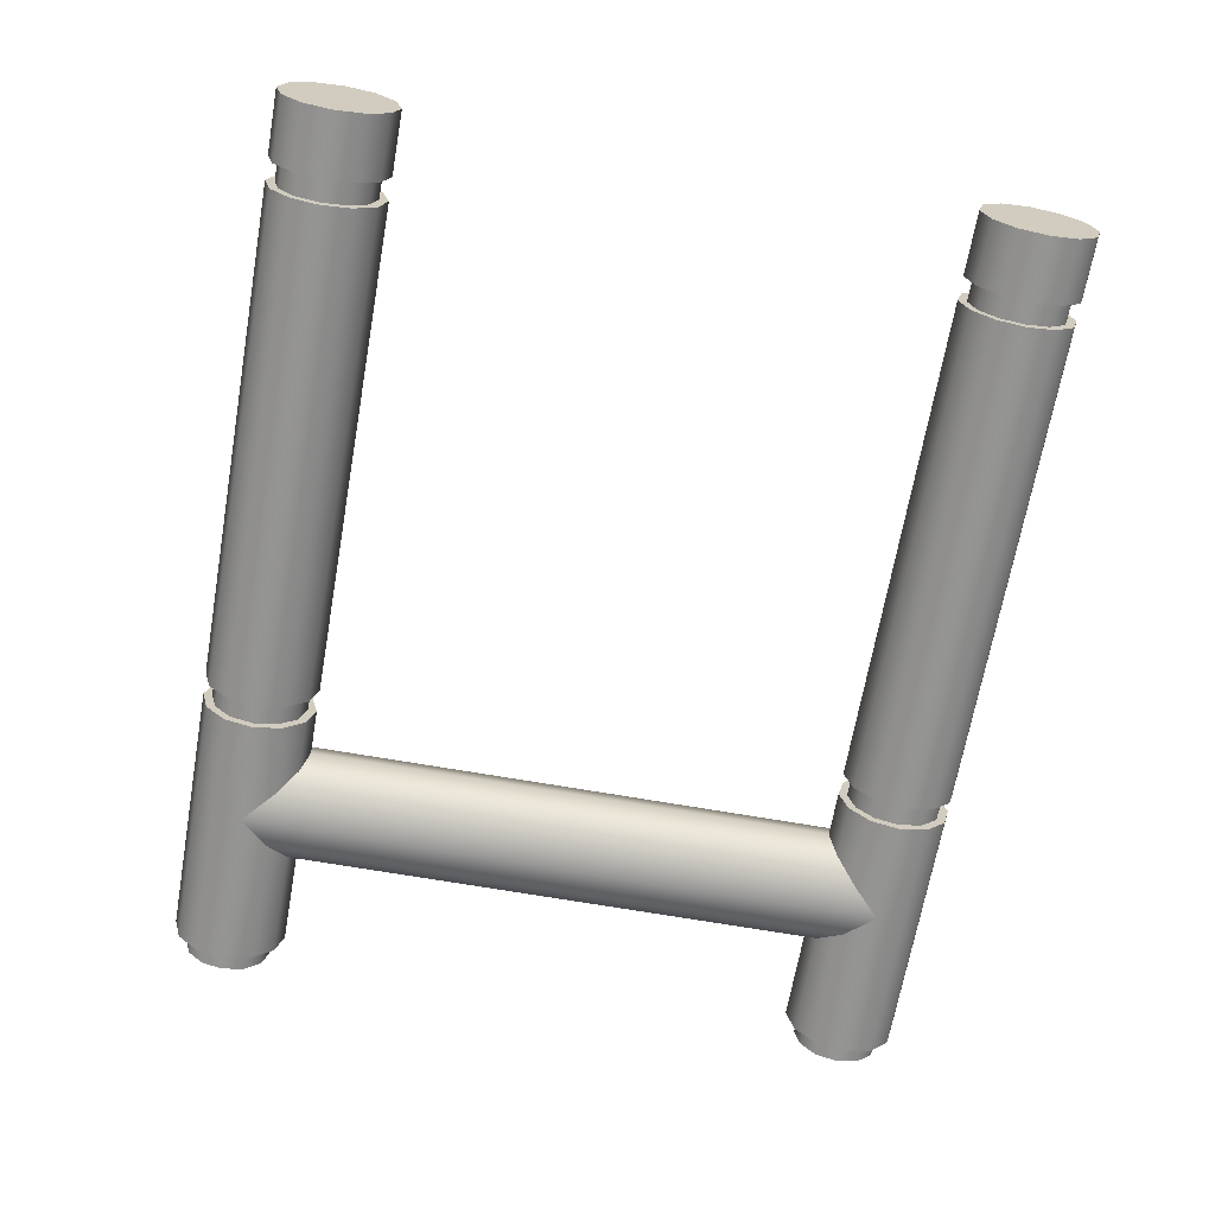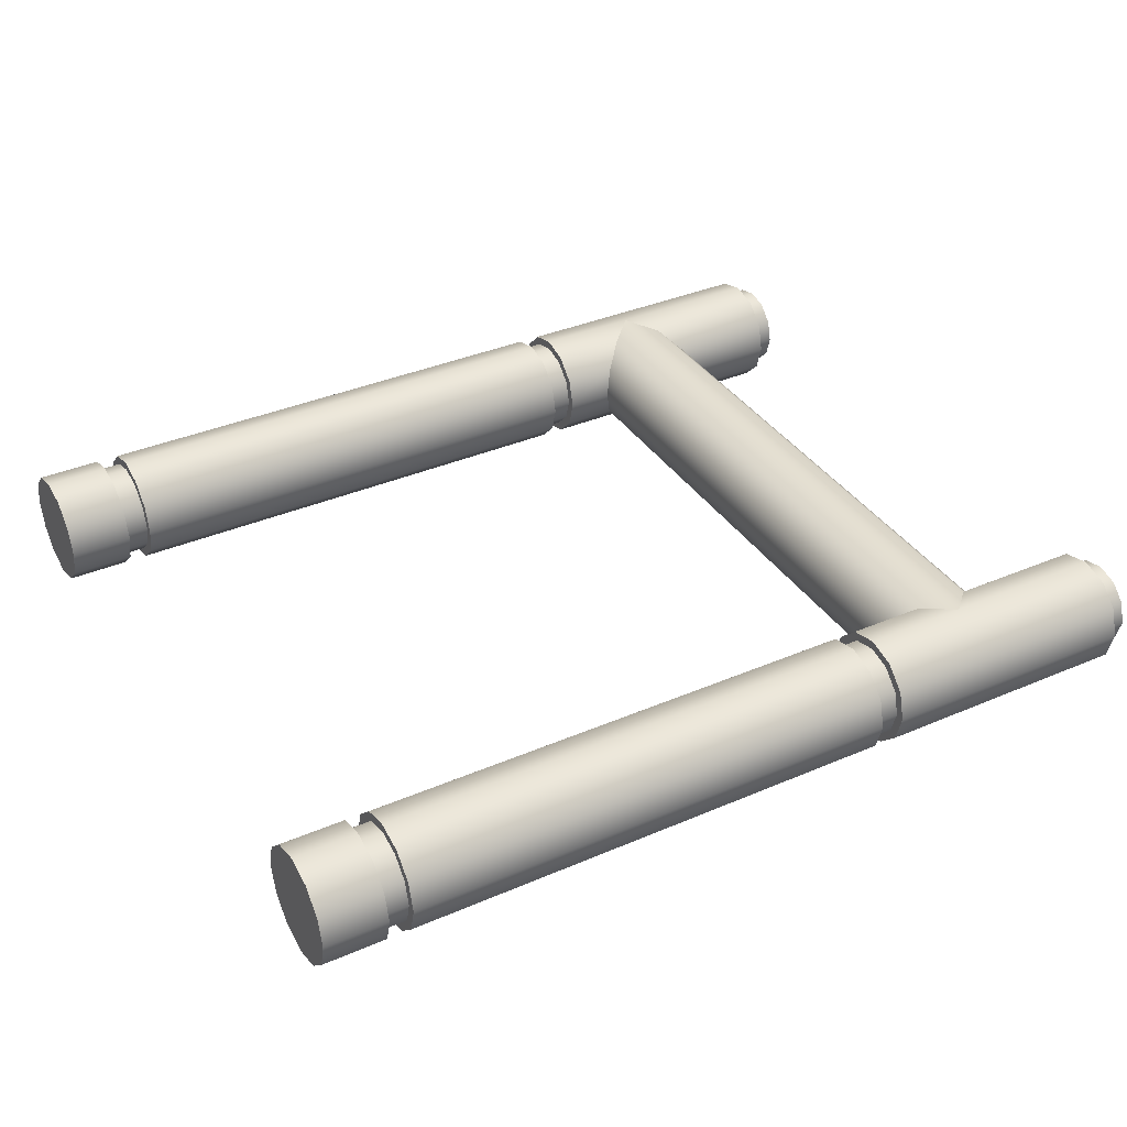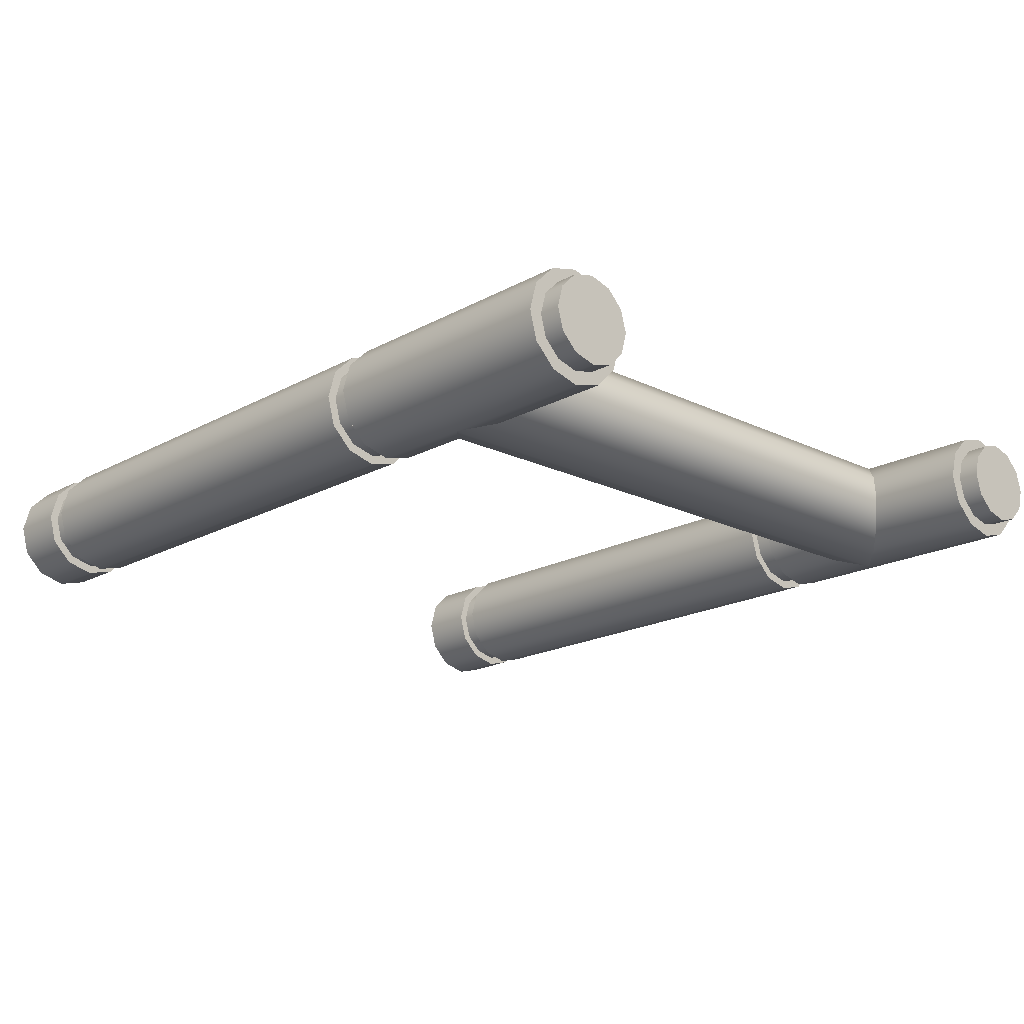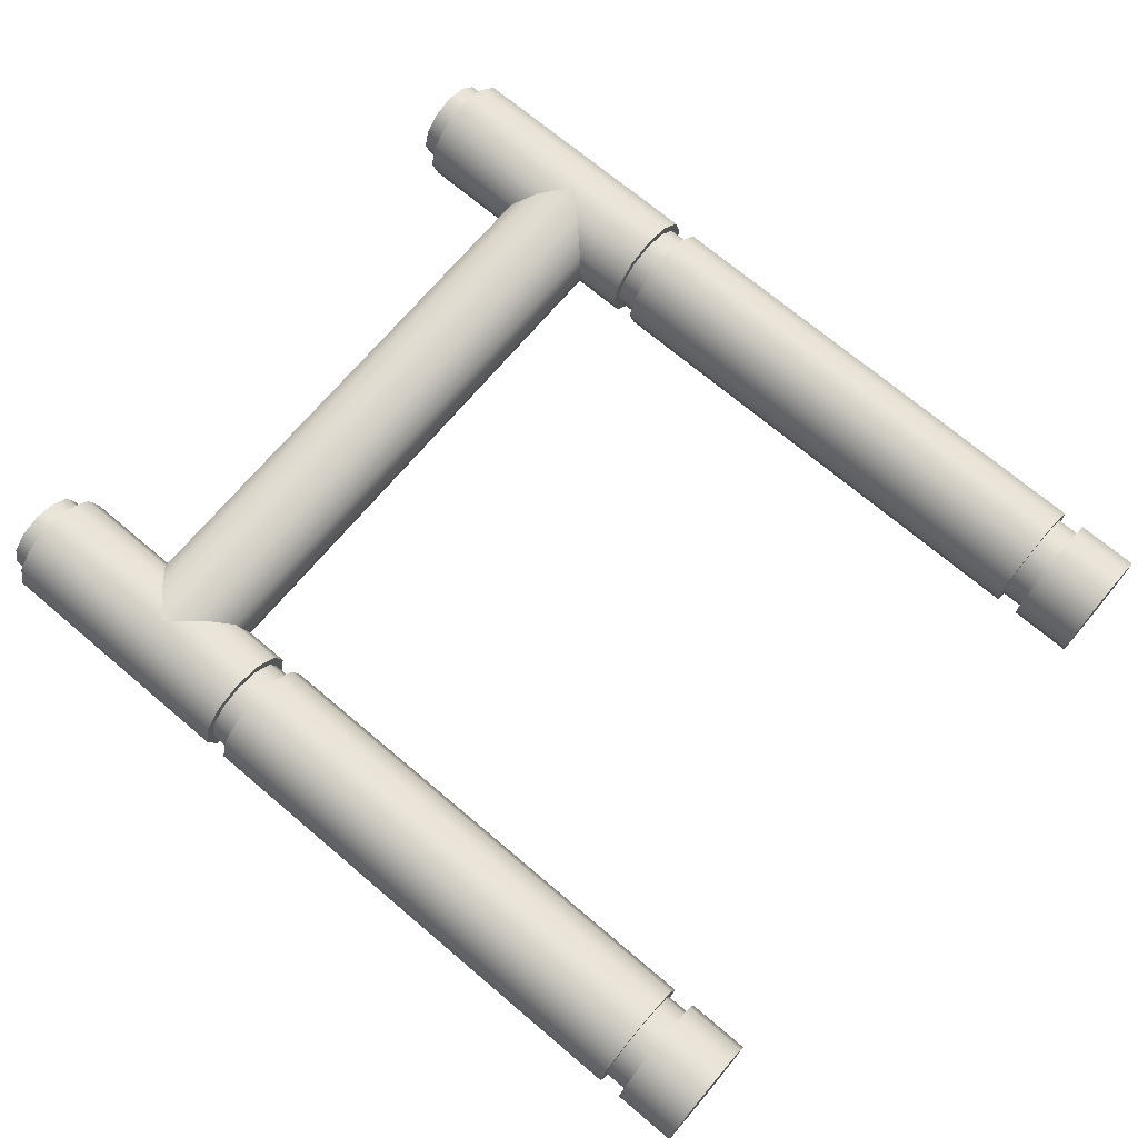
<metadata>
{"format":"obj","ext":"obj","renderer":"f3d","projection":"perspective","resolution":1024,"background":"white","views":[{"elev":-67.2,"azim":80.0,"up":"+Z"},{"elev":36.5,"azim":150.8,"up":"+Z"},{"elev":-18.4,"azim":-133.4,"up":"+Z"},{"elev":71.0,"azim":40.2,"up":"+Z"}]}
</metadata>
<code>
o DoorwayHandle_7
v 0.02009 0.05697 -0.03952
v 0.02009 0.0618 -0.04435
v 0.02009 0.05521 -0.03292
v 0.02009 0.06841 -0.04612
v 0.02009 0.05697 -0.02632
v 0.02009 0.07501 -0.04435
v 0.02009 0.07984 -0.03952
v 0.02009 0.0618 -0.02149
v 0.02009 0.08161 -0.03292
v 0.02009 0.06841 -0.01972
v 0.02009 0.07501 -0.02149
v 0.02009 0.07984 -0.02632
v 0.0573 0.06841 -0.04612
v 0.0573 0.06841 -0.01972
v 0.2225 0.0618 -0.04435
v 0.2225 0.05697 -0.03952
v 0.2225 0.06841 -0.03292
v 0.2225 0.05521 -0.03292
v 0.2225 0.06841 -0.04612
v 0.2225 0.05697 -0.02632
v 0.2225 0.07501 -0.04435
v 0.2225 0.07984 -0.03952
v 0.2225 0.0618 -0.02149
v 0.2225 0.08161 -0.03292
v 0.2225 0.06841 -0.01972
v 0.2225 0.07501 -0.02149
v 0.2225 0.07984 -0.02632
v 0.0441 0.05521 -0.03292
v 0.04587 0.05697 -0.03952
v 0.04587 0.05697 -0.02632
v 0.0705 0.05521 -0.03292
v 0.06873 0.05697 -0.03952
v 0.06873 0.05697 -0.02632
v 0.0507 0.06181 -0.04435
v 0.0639 0.06181 -0.04435
v 0.0507 0.06181 -0.02149
v 0.0639 0.06181 -0.02149
v 0.0573 0.07501 -0.02149
v 0.0573 0.07984 -0.02632
v 0.0573 0.08161 -0.03292
v 0.0573 0.07984 -0.03952
v 0.0573 0.075 -0.04435
v 0.08676 0.06181 -0.02149
v 0.08141 0.06181 -0.02149
v 0.08141 0.05697 -0.02632
v 0.08676 0.05697 -0.02632
v 0.08141 0.05521 -0.03292
v 0.08676 0.05521 -0.03292
v 0.08141 0.05697 -0.03952
v 0.08676 0.05697 -0.03952
v 0.08141 0.06181 -0.04435
v 0.08676 0.06181 -0.04435
v 0.08141 0.06841 -0.04612
v 0.08676 0.06841 -0.04612
v 0.08141 0.075 -0.04435
v 0.08676 0.075 -0.04435
v 0.08141 0.07984 -0.03952
v 0.08676 0.07984 -0.03952
v 0.08141 0.08161 -0.03292
v 0.08676 0.08161 -0.03292
v 0.08141 0.07984 -0.02632
v 0.08676 0.07984 -0.02632
v 0.08141 0.07501 -0.02149
v 0.08676 0.07501 -0.02149
v 0.08141 0.06841 -0.01972
v 0.08676 0.06841 -0.01972
v 0.208 0.06181 -0.02149
v 0.2027 0.06181 -0.02149
v 0.2027 0.05697 -0.02632
v 0.208 0.05697 -0.02632
v 0.2027 0.05521 -0.03292
v 0.208 0.05521 -0.03292
v 0.2027 0.05697 -0.03952
v 0.208 0.05697 -0.03952
v 0.2027 0.06181 -0.04435
v 0.208 0.06181 -0.04435
v 0.2027 0.06841 -0.04612
v 0.208 0.06841 -0.04612
v 0.2027 0.075 -0.04435
v 0.208 0.075 -0.04435
v 0.2027 0.07984 -0.03952
v 0.208 0.07984 -0.03952
v 0.2027 0.08161 -0.03292
v 0.208 0.08161 -0.03292
v 0.2027 0.07984 -0.02632
v 0.208 0.07984 -0.02632
v 0.2027 0.07501 -0.02149
v 0.208 0.07501 -0.02149
v 0.2027 0.06841 -0.01972
v 0.208 0.06841 -0.01972
v 0.08676 0.06284 -0.02328
v 0.08141 0.06284 -0.02328
v 0.08141 0.06841 -0.02179
v 0.08676 0.06841 -0.02179
v 0.08676 0.05877 -0.02736
v 0.08141 0.05877 -0.02736
v 0.08676 0.05728 -0.03292
v 0.08141 0.05728 -0.03292
v 0.08676 0.05877 -0.03848
v 0.08141 0.05877 -0.03848
v 0.08676 0.06284 -0.04256
v 0.08141 0.06284 -0.04256
v 0.08676 0.06841 -0.04405
v 0.08141 0.06841 -0.04405
v 0.08676 0.07397 -0.04256
v 0.08141 0.07397 -0.04256
v 0.08676 0.07804 -0.03848
v 0.08141 0.07804 -0.03848
v 0.08676 0.07953 -0.03292
v 0.08141 0.07953 -0.03292
v 0.08676 0.07804 -0.02736
v 0.08141 0.07804 -0.02736
v 0.08676 0.07397 -0.02328
v 0.08141 0.07397 -0.02328
v 0.208 0.06284 -0.02328
v 0.2027 0.06284 -0.02328
v 0.2027 0.06841 -0.02179
v 0.208 0.06841 -0.02179
v 0.208 0.05877 -0.02736
v 0.2027 0.05877 -0.02736
v 0.208 0.05728 -0.03292
v 0.2027 0.05728 -0.03292
v 0.208 0.05877 -0.03848
v 0.2027 0.05877 -0.03848
v 0.208 0.06284 -0.04256
v 0.2027 0.06284 -0.04256
v 0.208 0.06841 -0.04405
v 0.2027 0.06841 -0.04405
v 0.208 0.07397 -0.04256
v 0.2027 0.07397 -0.04256
v 0.208 0.07804 -0.03848
v 0.2027 0.07804 -0.03848
v 0.208 0.07953 -0.03292
v 0.2027 0.07953 -0.03292
v 0.208 0.07804 -0.02736
v 0.2027 0.07804 -0.02736
v 0.208 0.07397 -0.02328
v 0.2027 0.07397 -0.02328
v 0.02009 -0.07018 -0.03952
v 0.02009 -0.07501 -0.04435
v 0.02009 -0.06841 -0.03292
v 0.02009 -0.08161 -0.04612
v 0.02009 -0.07018 -0.02632
v 0.02009 -0.08821 -0.04435
v 0.02009 -0.09304 -0.03952
v 0.02009 -0.07501 -0.02149
v 0.02009 -0.09481 -0.03292
v 0.02009 -0.08161 -0.01972
v 0.02009 -0.08821 -0.02149
v 0.02009 -0.09304 -0.02632
v 0.0573 -0.08161 -0.04612
v 0.0573 -0.08161 -0.01972
v 0.2225 -0.07501 -0.04435
v 0.2225 -0.07018 -0.03952
v 0.2225 -0.08161 -0.03292
v 0.2225 -0.06841 -0.03292
v 0.2225 -0.08161 -0.04612
v 0.2225 -0.07018 -0.02632
v 0.2225 -0.08821 -0.04435
v 0.2225 -0.09304 -0.03952
v 0.2225 -0.07501 -0.02149
v 0.2225 -0.09481 -0.03292
v 0.2225 -0.08161 -0.01972
v 0.2225 -0.08821 -0.02149
v 0.2225 -0.09304 -0.02632
v 0.0441 -0.06841 -0.03292
v 0.04587 -0.07018 -0.03952
v 0.04587 -0.07018 -0.02632
v 0.0705 -0.06841 -0.03292
v 0.06873 -0.07018 -0.03952
v 0.06873 -0.07018 -0.02632
v 0.0507 -0.07501 -0.04435
v 0.0639 -0.07501 -0.04435
v 0.0507 -0.07501 -0.02149
v 0.0639 -0.07501 -0.02149
v 0.0573 -0.08821 -0.02149
v 0.0573 -0.09304 -0.02632
v 0.0573 -0.09481 -0.03292
v 0.0573 -0.09304 -0.03952
v 0.0573 -0.0882 -0.04435
v 0.08676 -0.07501 -0.02149
v 0.08141 -0.07501 -0.02149
v 0.08141 -0.07018 -0.02632
v 0.08676 -0.07018 -0.02632
v 0.08141 -0.06841 -0.03292
v 0.08676 -0.06841 -0.03292
v 0.08141 -0.07018 -0.03952
v 0.08676 -0.07018 -0.03952
v 0.08141 -0.07501 -0.04435
v 0.08676 -0.07501 -0.04435
v 0.08141 -0.08161 -0.04612
v 0.08676 -0.08161 -0.04612
v 0.08141 -0.0882 -0.04435
v 0.08676 -0.0882 -0.04435
v 0.08141 -0.09304 -0.03952
v 0.08676 -0.09304 -0.03952
v 0.08141 -0.09481 -0.03292
v 0.08676 -0.09481 -0.03292
v 0.08141 -0.09304 -0.02632
v 0.08676 -0.09304 -0.02632
v 0.08141 -0.08821 -0.02149
v 0.08676 -0.08821 -0.02149
v 0.08141 -0.08161 -0.01972
v 0.08676 -0.08161 -0.01972
v 0.208 -0.07501 -0.02149
v 0.2027 -0.07501 -0.02149
v 0.2027 -0.07018 -0.02632
v 0.208 -0.07018 -0.02632
v 0.2027 -0.06841 -0.03292
v 0.208 -0.06841 -0.03292
v 0.2027 -0.07018 -0.03952
v 0.208 -0.07018 -0.03952
v 0.2027 -0.07501 -0.04435
v 0.208 -0.07501 -0.04435
v 0.2027 -0.08161 -0.04612
v 0.208 -0.08161 -0.04612
v 0.2027 -0.0882 -0.04435
v 0.208 -0.0882 -0.04435
v 0.2027 -0.09304 -0.03952
v 0.208 -0.09304 -0.03952
v 0.2027 -0.09481 -0.03292
v 0.208 -0.09481 -0.03292
v 0.2027 -0.09304 -0.02632
v 0.208 -0.09304 -0.02632
v 0.2027 -0.08821 -0.02149
v 0.208 -0.08821 -0.02149
v 0.2027 -0.08161 -0.01972
v 0.208 -0.08161 -0.01972
v 0.08676 -0.07604 -0.02328
v 0.08141 -0.07604 -0.02328
v 0.08141 -0.08161 -0.02179
v 0.08676 -0.08161 -0.02179
v 0.08676 -0.07197 -0.02736
v 0.08141 -0.07197 -0.02736
v 0.08676 -0.07048 -0.03292
v 0.08141 -0.07048 -0.03292
v 0.08676 -0.07197 -0.03848
v 0.08141 -0.07197 -0.03848
v 0.08676 -0.07604 -0.04256
v 0.08141 -0.07604 -0.04256
v 0.08676 -0.08161 -0.04405
v 0.08141 -0.08161 -0.04405
v 0.08676 -0.08717 -0.04256
v 0.08141 -0.08717 -0.04256
v 0.08676 -0.09124 -0.03848
v 0.08141 -0.09124 -0.03848
v 0.08676 -0.09274 -0.03292
v 0.08141 -0.09274 -0.03292
v 0.08676 -0.09124 -0.02736
v 0.08141 -0.09124 -0.02736
v 0.08676 -0.08717 -0.02328
v 0.08141 -0.08717 -0.02328
v 0.208 -0.07604 -0.02328
v 0.2027 -0.07604 -0.02328
v 0.2027 -0.08161 -0.02179
v 0.208 -0.08161 -0.02179
v 0.208 -0.07197 -0.02736
v 0.2027 -0.07197 -0.02736
v 0.208 -0.07048 -0.03292
v 0.2027 -0.07048 -0.03292
v 0.208 -0.07197 -0.03848
v 0.2027 -0.07197 -0.03848
v 0.208 -0.07604 -0.04256
v 0.2027 -0.07604 -0.04256
v 0.208 -0.08161 -0.04405
v 0.2027 -0.08161 -0.04405
v 0.208 -0.08717 -0.04256
v 0.2027 -0.08717 -0.04256
v 0.208 -0.09124 -0.03848
v 0.2027 -0.09124 -0.03848
v 0.208 -0.09274 -0.03292
v 0.2027 -0.09274 -0.03292
v 0.208 -0.09124 -0.02736
v 0.2027 -0.09124 -0.02736
v 0.208 -0.08717 -0.02328
v 0.2027 -0.08717 -0.02328
v 0.02009 0.06841 -0.04301
v 0.02009 0.06336 -0.04166
v 0.02009 0.05966 -0.03797
v 0.02009 0.05966 -0.02787
v 0.02009 0.05831 -0.03292
v 0.02009 0.07715 -0.03797
v 0.02009 0.07345 -0.04166
v 0.02009 0.06841 -0.02283
v 0.02009 0.06336 -0.02418
v 0.02009 0.07715 -0.02787
v 0.02009 0.0785 -0.03292
v 0.02009 0.07345 -0.02418
v 0.02009 -0.07286 -0.03797
v 0.02009 -0.07656 -0.04166
v 0.02009 -0.08161 -0.04301
v 0.02009 -0.07151 -0.03292
v 0.02009 -0.07286 -0.02787
v 0.02009 -0.08665 -0.04166
v 0.02009 -0.09035 -0.03797
v 0.02009 -0.07656 -0.02418
v 0.02009 -0.08161 -0.02283
v 0.02009 -0.0917 -0.03292
v 0.02009 -0.09035 -0.02787
v 0.02009 -0.08665 -0.02418
v 0.01509 0.06841 -0.04301
v 0.01509 0.06841 -0.03292
v 0.01509 0.06336 -0.04166
v 0.01509 0.05966 -0.03797
v 0.01509 0.05966 -0.02787
v 0.01509 0.05831 -0.03292
v 0.01509 0.07715 -0.03797
v 0.01509 0.07345 -0.04166
v 0.01509 0.06841 -0.02283
v 0.01509 0.06336 -0.02418
v 0.01509 0.07715 -0.02787
v 0.01509 0.0785 -0.03292
v 0.01509 0.07345 -0.02418
v 0.01509 -0.08161 -0.03292
v 0.01509 -0.07286 -0.03797
v 0.01509 -0.07656 -0.04166
v 0.01509 -0.08161 -0.04301
v 0.01509 -0.07151 -0.03292
v 0.01509 -0.07286 -0.02787
v 0.01509 -0.08665 -0.04166
v 0.01509 -0.09035 -0.03797
v 0.01509 -0.07656 -0.02418
v 0.01509 -0.08161 -0.02283
v 0.01509 -0.0917 -0.03292
v 0.01509 -0.09035 -0.02787
v 0.01509 -0.08665 -0.02418
f 302 301 303 304
f 306 305 302 304
f 302 307 308 301
f 310 309 302 305
f 302 311 312 307
f 313 311 302 309
f 15 19 17 16
f 17 20 18 16
f 21 22 17 19
f 17 25 23 20
f 24 27 17 22
f 17 27 26 25
f 1 29 28 3
f 3 28 30 5
f 2 34 29 1
f 4 13 34 2
f 5 30 36 8
f 8 36 14 10
f 28 29 167 166
f 29 34 172 167
f 30 28 166 168
f 35 32 170 173
f 36 30 168 174
f 32 31 169 170
f 31 33 171 169
f 33 37 175 171
f 10 14 38 11
f 11 38 39 12
f 12 39 40 9
f 9 40 41 7
f 7 41 42 6
f 6 42 13 4
f 91 94 93 92
f 92 96 95 91
f 96 98 97 95
f 98 100 99 97
f 100 102 101 99
f 102 104 103 101
f 104 106 105 103
f 106 108 107 105
f 108 110 109 107
f 110 112 111 109
f 112 114 113 111
f 114 93 94 113
f 115 118 117 116
f 116 120 119 115
f 120 122 121 119
f 122 124 123 121
f 124 126 125 123
f 126 128 127 125
f 128 130 129 127
f 130 132 131 129
f 132 134 133 131
f 134 136 135 133
f 136 138 137 135
f 138 117 118 137
f 41 57 55 42
f 40 59 57 41
f 31 32 49 47
f 39 61 59 40
f 33 31 47 45
f 38 63 61 39
f 35 13 53 51
f 32 35 51 49
f 37 33 45 44
f 14 37 44 65
f 42 55 53 13
f 14 65 63 38
f 43 46 69 68
f 48 71 69 46
f 50 73 71 48
f 52 75 73 50
f 54 77 75 52
f 56 79 77 54
f 58 81 79 56
f 60 83 81 58
f 62 85 83 60
f 64 87 85 62
f 66 89 87 64
f 43 68 89 66
f 67 70 20 23
f 72 18 20 70
f 74 16 18 72
f 76 15 16 74
f 78 19 15 76
f 80 21 19 78
f 82 22 21 80
f 84 24 22 82
f 86 27 24 84
f 88 26 27 86
f 90 25 26 88
f 67 23 25 90
f 44 92 93 65
f 66 94 91 43
f 43 91 95 46
f 45 96 92 44
f 46 95 97 48
f 47 98 96 45
f 48 97 99 50
f 49 100 98 47
f 50 99 101 52
f 51 102 100 49
f 52 101 103 54
f 53 104 102 51
f 54 103 105 56
f 55 106 104 53
f 56 105 107 58
f 57 108 106 55
f 58 107 109 60
f 59 110 108 57
f 60 109 111 62
f 61 112 110 59
f 62 111 113 64
f 63 114 112 61
f 64 113 94 66
f 65 93 114 63
f 68 116 117 89
f 90 118 115 67
f 67 115 119 70
f 69 120 116 68
f 70 119 121 72
f 71 122 120 69
f 72 121 123 74
f 73 124 122 71
f 74 123 125 76
f 75 126 124 73
f 76 125 127 78
f 77 128 126 75
f 78 127 129 80
f 79 130 128 77
f 80 129 131 82
f 81 132 130 79
f 82 131 133 84
f 83 134 132 81
f 84 133 135 86
f 85 136 134 83
f 86 135 137 88
f 87 138 136 85
f 88 137 118 90
f 89 117 138 87
f 314 315 316 317
f 318 315 314 319
f 314 317 320 321
f 322 319 314 323
f 314 321 324 325
f 326 323 314 325
f 153 154 155 157
f 155 154 156 158
f 159 157 155 160
f 155 158 161 163
f 162 160 155 165
f 155 163 164 165
f 139 141 166 167
f 141 143 168 166
f 13 151 172 34
f 35 173 151 13
f 140 139 167 172
f 36 174 152 14
f 142 140 172 151
f 14 152 175 37
f 143 146 174 168
f 146 148 152 174
f 148 149 176 152
f 149 150 177 176
f 150 147 178 177
f 147 145 179 178
f 145 144 180 179
f 144 142 151 180
f 229 230 231 232
f 230 229 233 234
f 234 233 235 236
f 236 235 237 238
f 238 237 239 240
f 240 239 241 242
f 242 241 243 244
f 244 243 245 246
f 246 245 247 248
f 248 247 249 250
f 250 249 251 252
f 252 251 232 231
f 253 254 255 256
f 254 253 257 258
f 258 257 259 260
f 260 259 261 262
f 262 261 263 264
f 264 263 265 266
f 266 265 267 268
f 268 267 269 270
f 270 269 271 272
f 272 271 273 274
f 274 273 275 276
f 276 275 256 255
f 179 180 193 195
f 178 179 195 197
f 169 185 187 170
f 177 178 197 199
f 171 183 185 169
f 176 177 199 201
f 173 189 191 151
f 170 187 189 173
f 175 182 183 171
f 152 203 182 175
f 180 151 191 193
f 152 176 201 203
f 181 206 207 184
f 186 184 207 209
f 188 186 209 211
f 190 188 211 213
f 192 190 213 215
f 194 192 215 217
f 196 194 217 219
f 198 196 219 221
f 200 198 221 223
f 202 200 223 225
f 204 202 225 227
f 181 204 227 206
f 205 161 158 208
f 210 208 158 156
f 212 210 156 154
f 214 212 154 153
f 216 214 153 157
f 218 216 157 159
f 220 218 159 160
f 222 220 160 162
f 224 222 162 165
f 226 224 165 164
f 228 226 164 163
f 205 228 163 161
f 182 203 231 230
f 204 181 229 232
f 181 184 233 229
f 183 182 230 234
f 184 186 235 233
f 185 183 234 236
f 186 188 237 235
f 187 185 236 238
f 188 190 239 237
f 189 187 238 240
f 190 192 241 239
f 191 189 240 242
f 192 194 243 241
f 193 191 242 244
f 194 196 245 243
f 195 193 244 246
f 196 198 247 245
f 197 195 246 248
f 198 200 249 247
f 199 197 248 250
f 200 202 251 249
f 201 199 250 252
f 202 204 232 251
f 203 201 252 231
f 206 227 255 254
f 228 205 253 256
f 205 208 257 253
f 207 206 254 258
f 208 210 259 257
f 209 207 258 260
f 210 212 261 259
f 211 209 260 262
f 212 214 263 261
f 213 211 262 264
f 214 216 265 263
f 215 213 264 266
f 216 218 267 265
f 217 215 266 268
f 218 220 269 267
f 219 217 268 270
f 220 222 271 269
f 221 219 270 272
f 222 224 273 271
f 223 221 272 274
f 224 226 275 273
f 225 223 274 276
f 226 228 256 275
f 227 225 276 255
f 4 2 278 277
f 2 1 279 278
f 3 5 280 281
f 1 3 281 279
f 7 6 283 282
f 6 4 277 283
f 8 10 284 285
f 5 8 285 280
f 12 9 287 286
f 9 7 282 287
f 11 12 286 288
f 10 11 288 284
f 139 140 290 289
f 140 142 291 290
f 141 139 289 292
f 143 141 292 293
f 142 144 294 291
f 144 145 295 294
f 146 143 293 296
f 148 146 296 297
f 145 147 298 295
f 147 150 299 298
f 149 148 297 300
f 150 149 300 299
f 277 278 303 301
f 278 279 304 303
f 281 280 305 306
f 279 281 306 304
f 282 283 308 307
f 283 277 301 308
f 285 284 309 310
f 280 285 310 305
f 286 287 312 311
f 287 282 307 312
f 288 286 311 313
f 284 288 313 309
f 289 290 316 315
f 290 291 317 316
f 292 289 315 318
f 293 292 318 319
f 291 294 320 317
f 294 295 321 320
f 296 293 319 322
f 297 296 322 323
f 295 298 324 321
f 298 299 325 324
f 300 297 323 326
f 299 300 326 325

</code>
